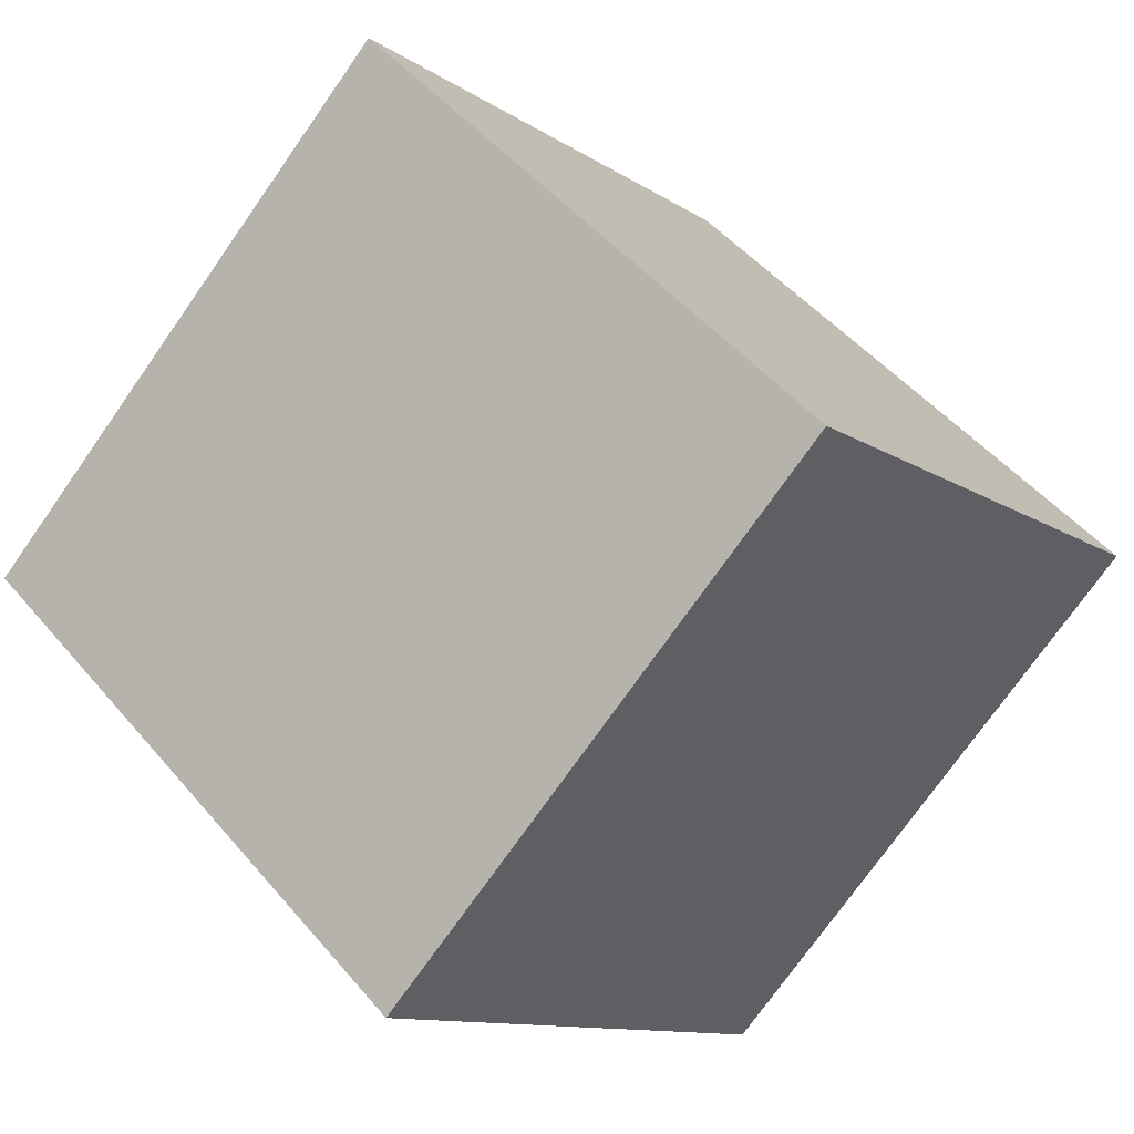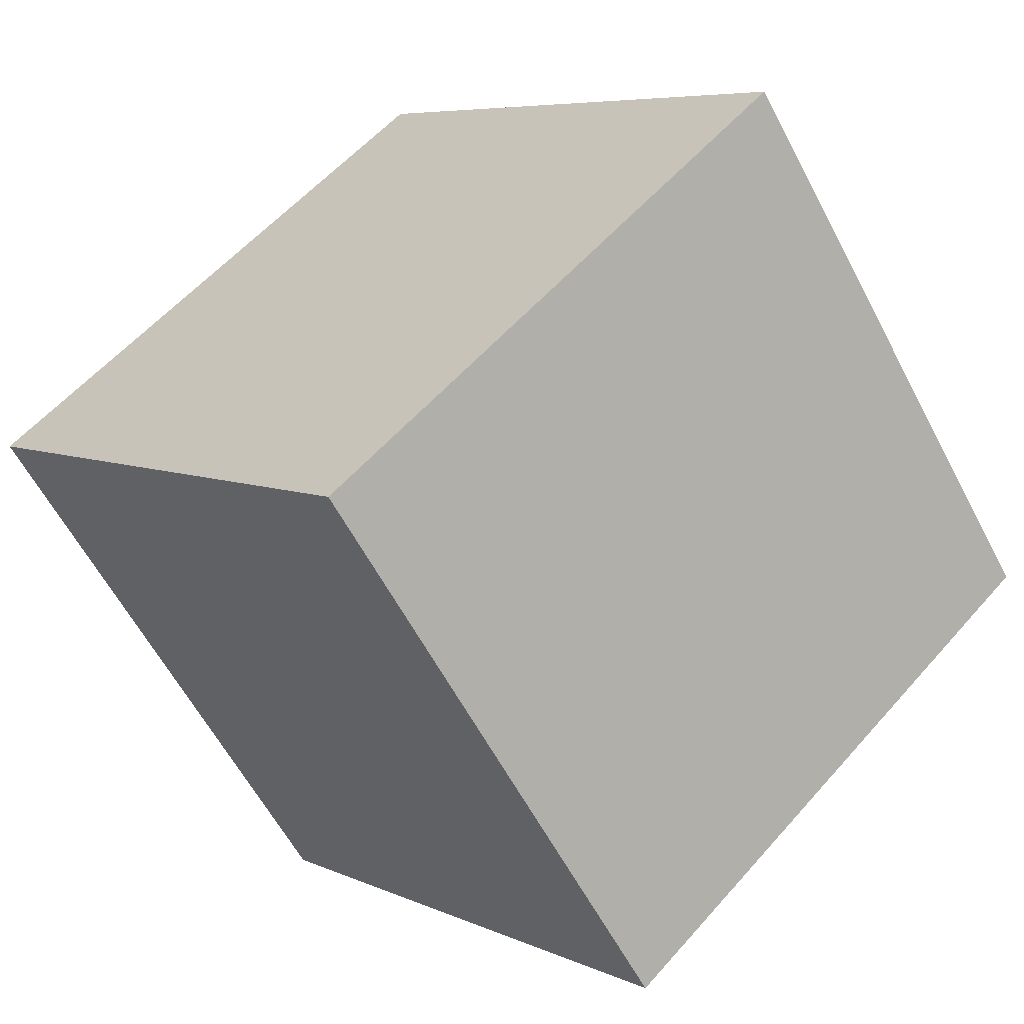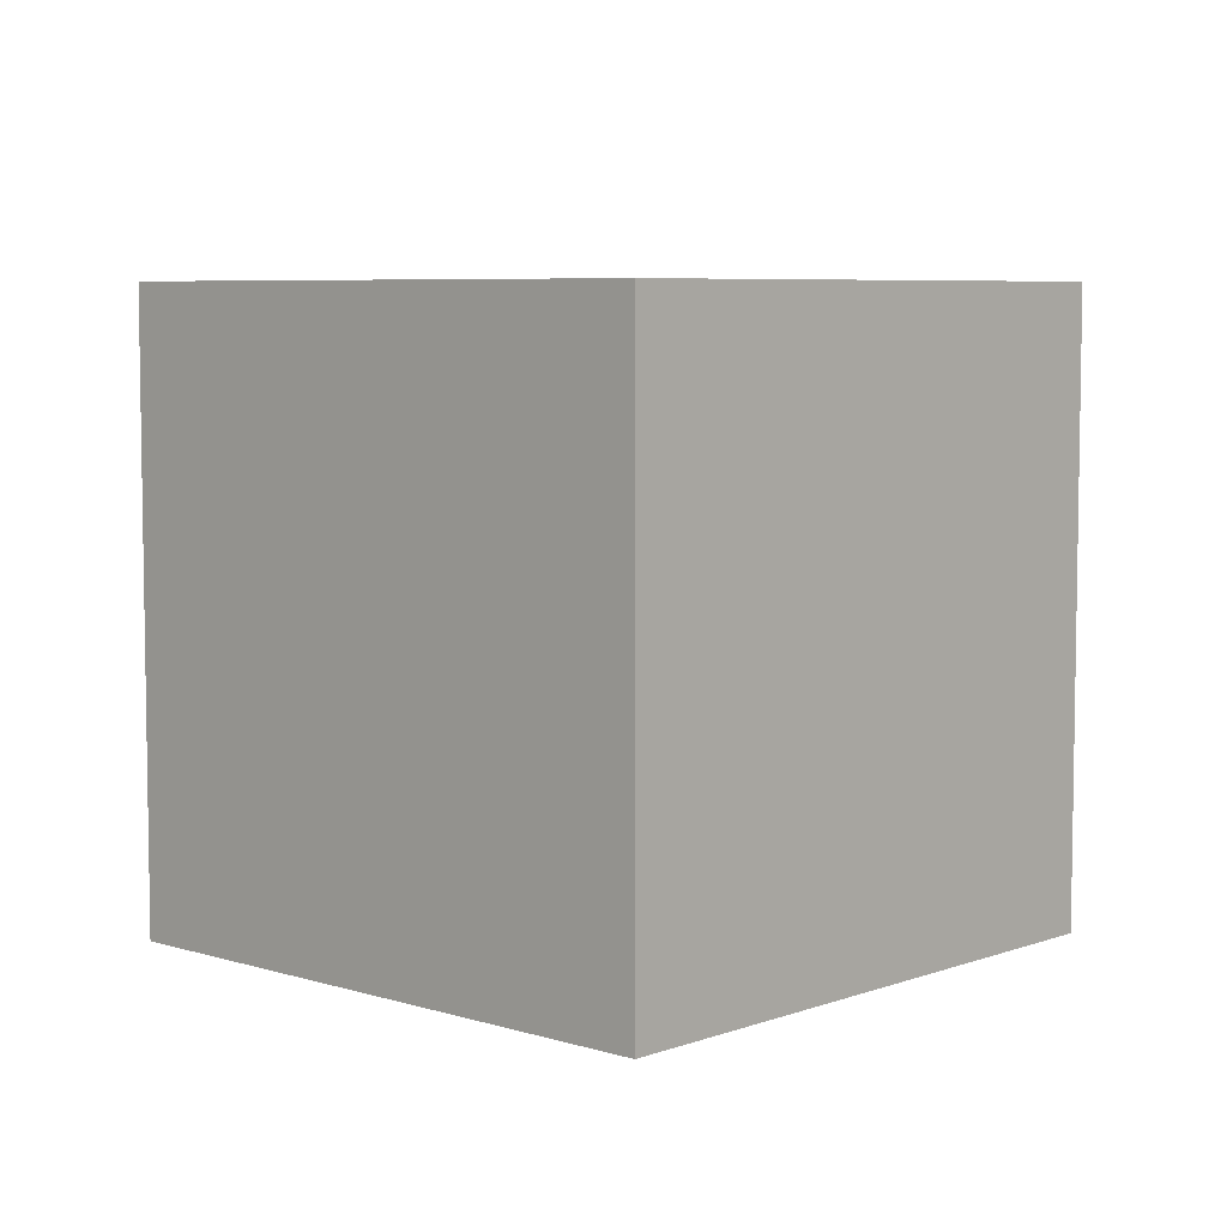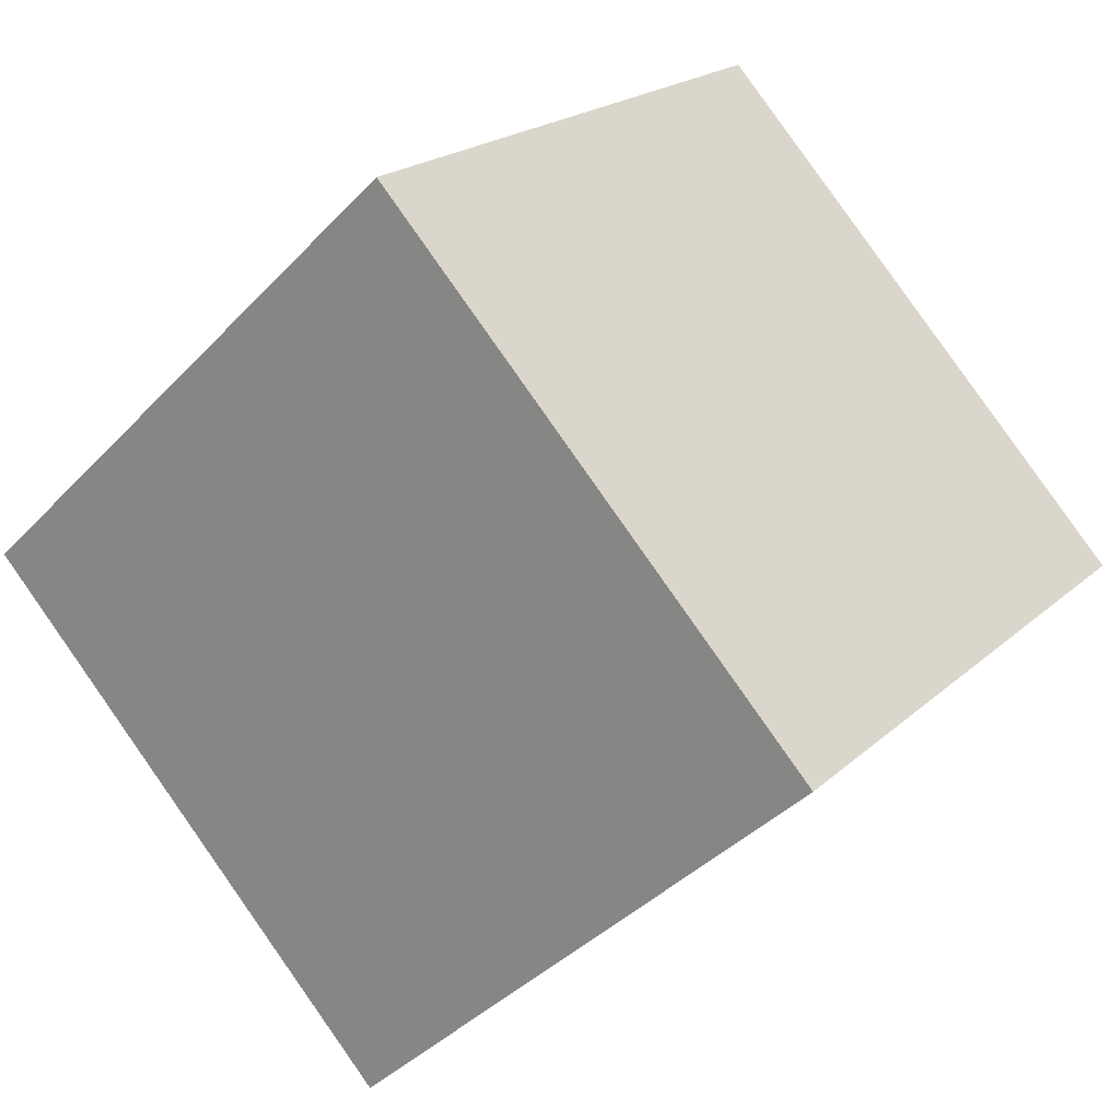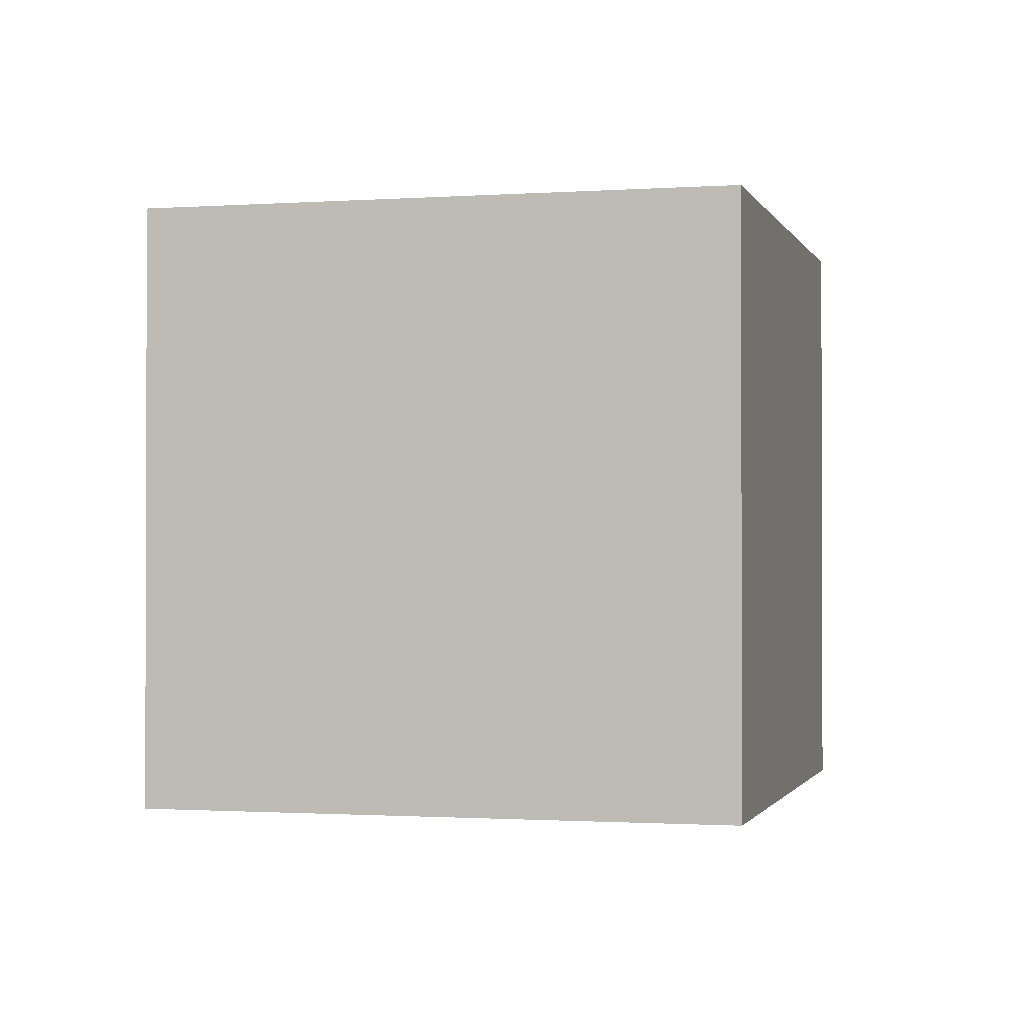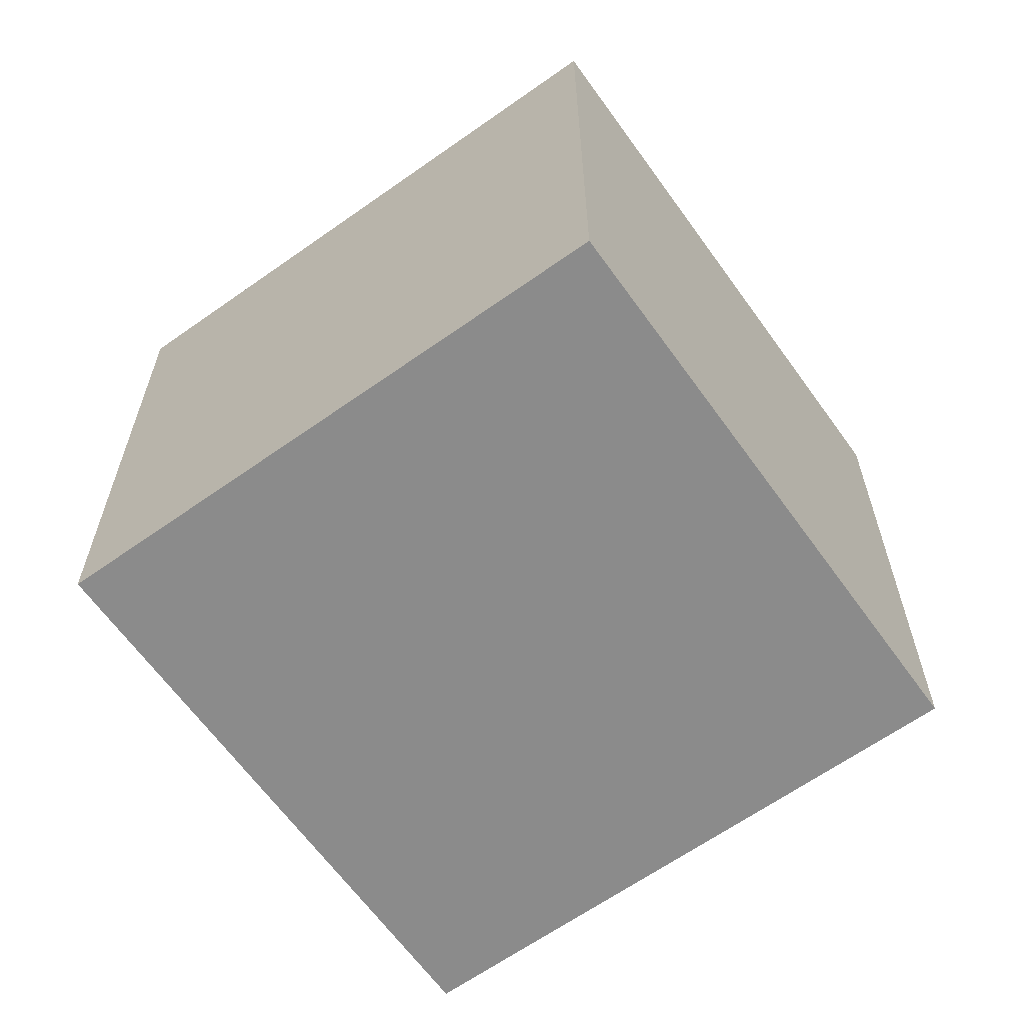
<metadata>
{"format":"obj","ext":"obj","renderer":"f3d","projection":"perspective","resolution":1024,"background":"white","views":[{"elev":49.0,"azim":141.7,"up":"+Y"},{"elev":-60.1,"azim":-152.3,"up":"+Y"},{"elev":6.3,"azim":-0.1,"up":"+Z"},{"elev":20.3,"azim":-147.7,"up":"+Y"},{"elev":-1.1,"azim":151.7,"up":"+Z"},{"elev":-63.9,"azim":172.7,"up":"+Z"}]}
</metadata>
<code>
v 0.8026 0.5205 -0.3227
v 0.8026 0.5205 0.07725
v 0.5305 0.2274 0.07725
v 0.8026 0.5205 -0.3227
v 0.5305 0.2274 0.07725
v 0.5305 0.2274 -0.3227
v 0.5095 0.7926 -0.3227
v 0.2374 0.4995 -0.3227
v 0.2374 0.4995 0.07725
v 0.5095 0.7926 -0.3227
v 0.2374 0.4995 0.07725
v 0.5095 0.7926 0.07725
v 0.8026 0.5205 -0.3227
v 0.5095 0.7926 -0.3227
v 0.5095 0.7926 0.07725
v 0.8026 0.5205 -0.3227
v 0.5095 0.7926 0.07725
v 0.8026 0.5205 0.07725
v 0.8026 0.5205 0.07725
v 0.5095 0.7926 0.07725
v 0.2374 0.4995 0.07725
v 0.8026 0.5205 0.07725
v 0.2374 0.4995 0.07725
v 0.5305 0.2274 0.07725
v 0.5305 0.2274 0.07725
v 0.2374 0.4995 0.07725
v 0.2374 0.4995 -0.3227
v 0.5305 0.2274 0.07725
v 0.2374 0.4995 -0.3227
v 0.5305 0.2274 -0.3227
v 0.5095 0.7926 -0.3227
v 0.8026 0.5205 -0.3227
v 0.5305 0.2274 -0.3227
v 0.5095 0.7926 -0.3227
v 0.5305 0.2274 -0.3227
v 0.2374 0.4995 -0.3227
f 1 2 3
f 4 5 6
f 7 8 9
f 10 11 12
f 13 14 15
f 16 17 18
f 19 20 21
f 22 23 24
f 25 26 27
f 28 29 30
f 31 32 33
f 34 35 36

</code>
